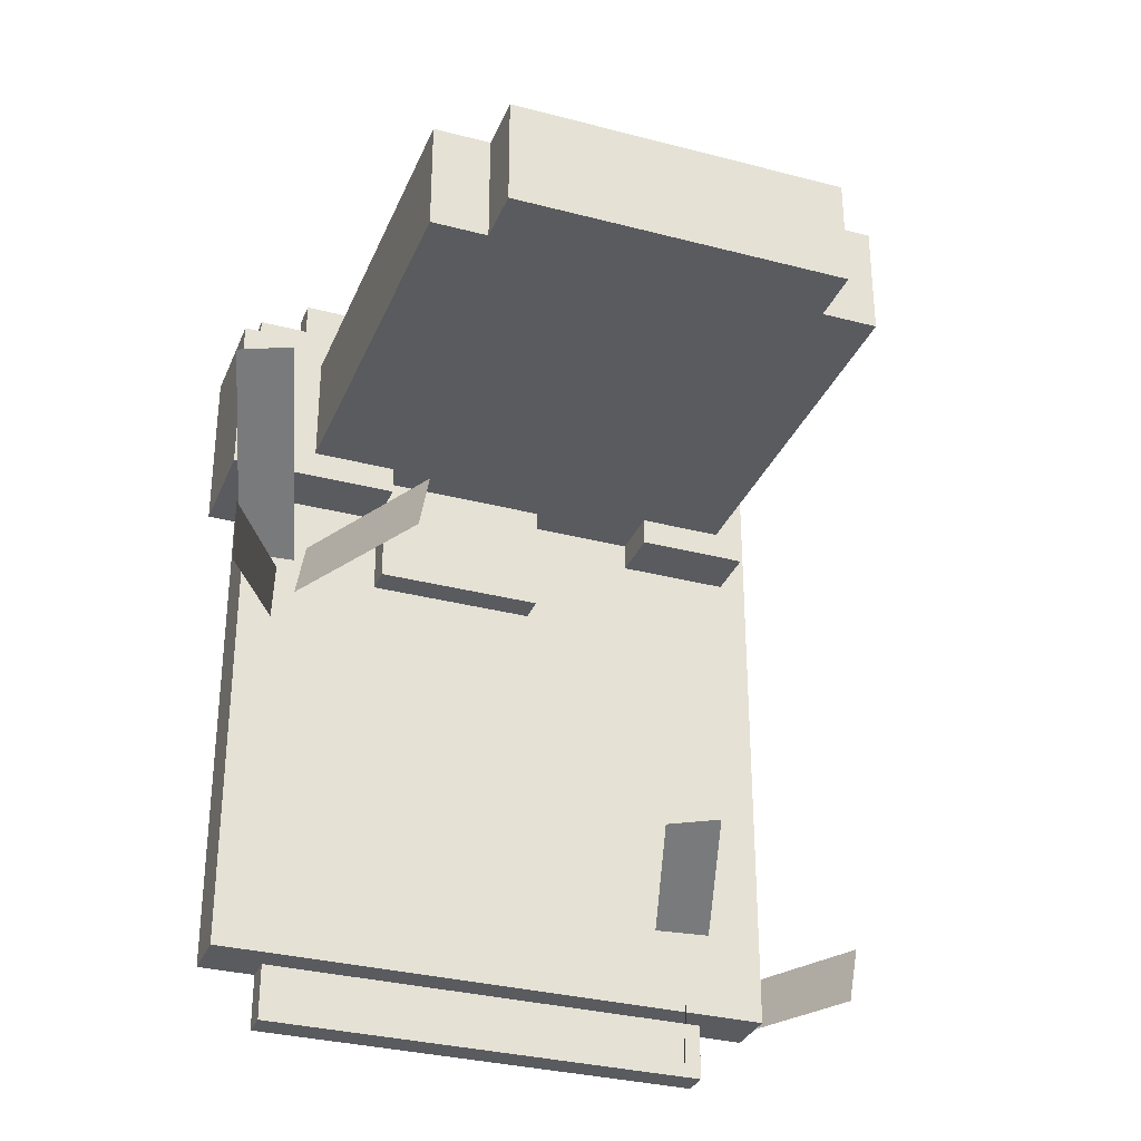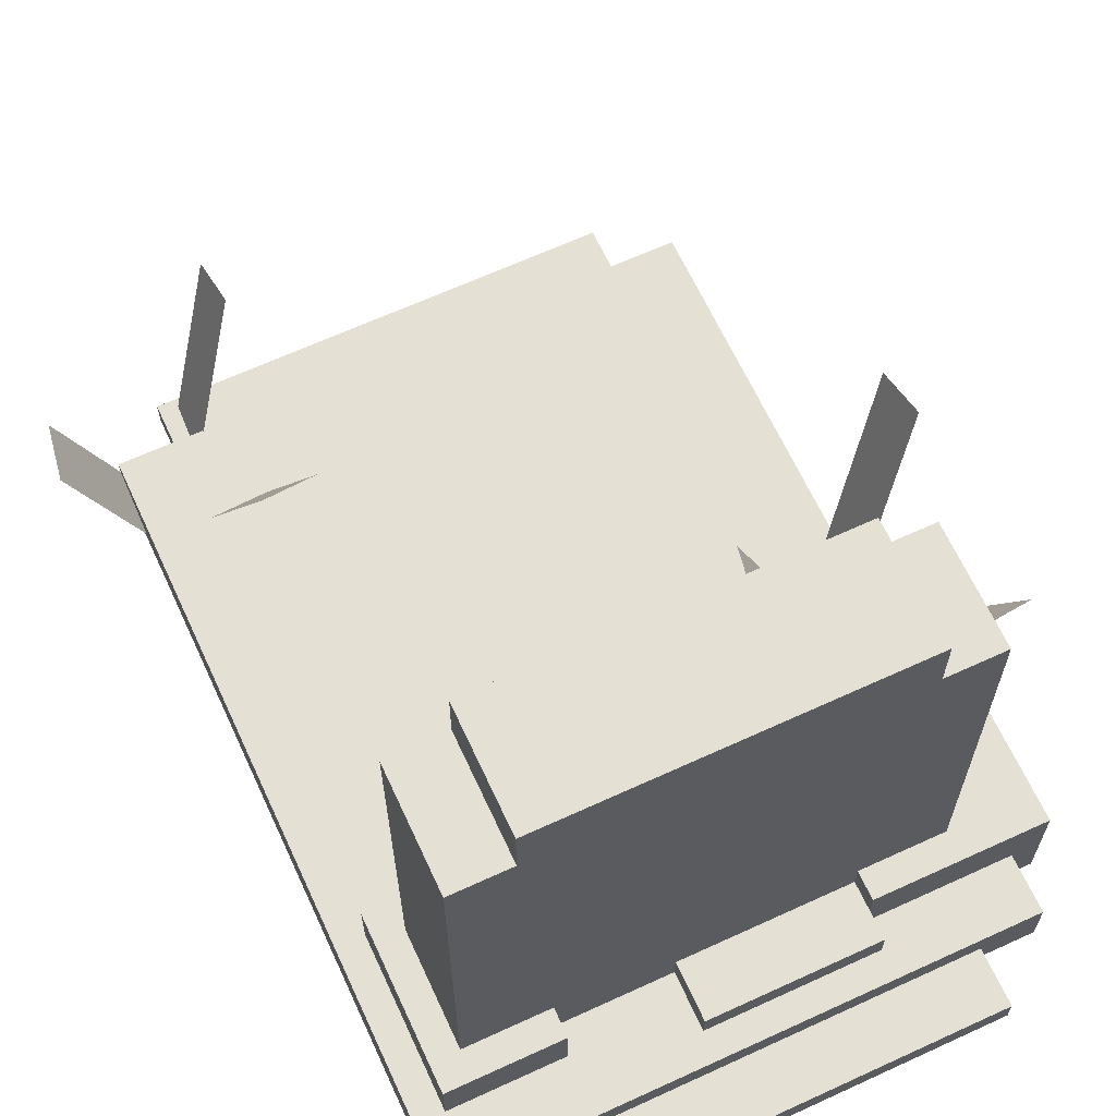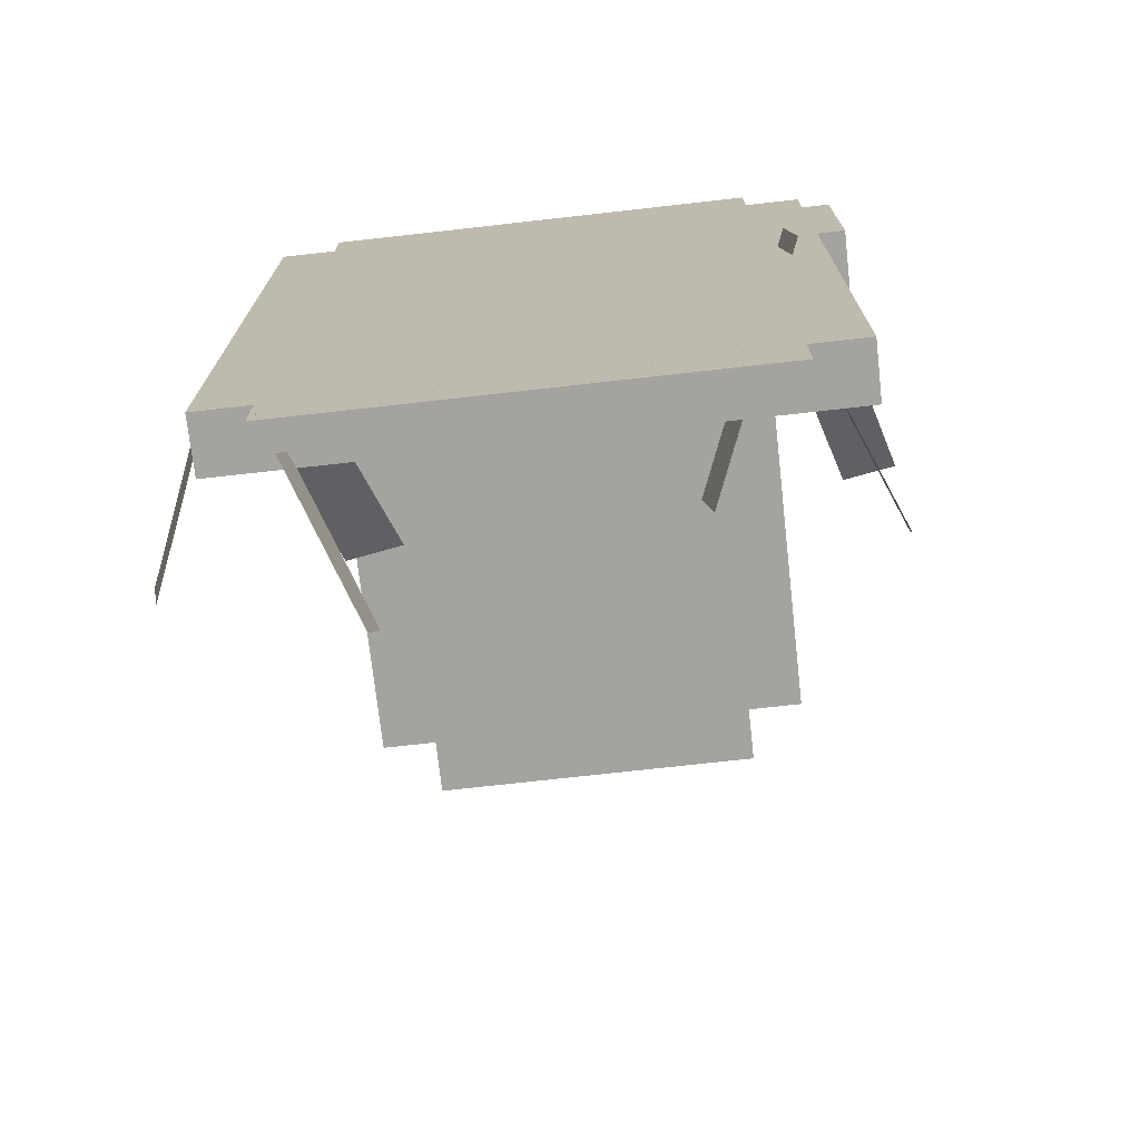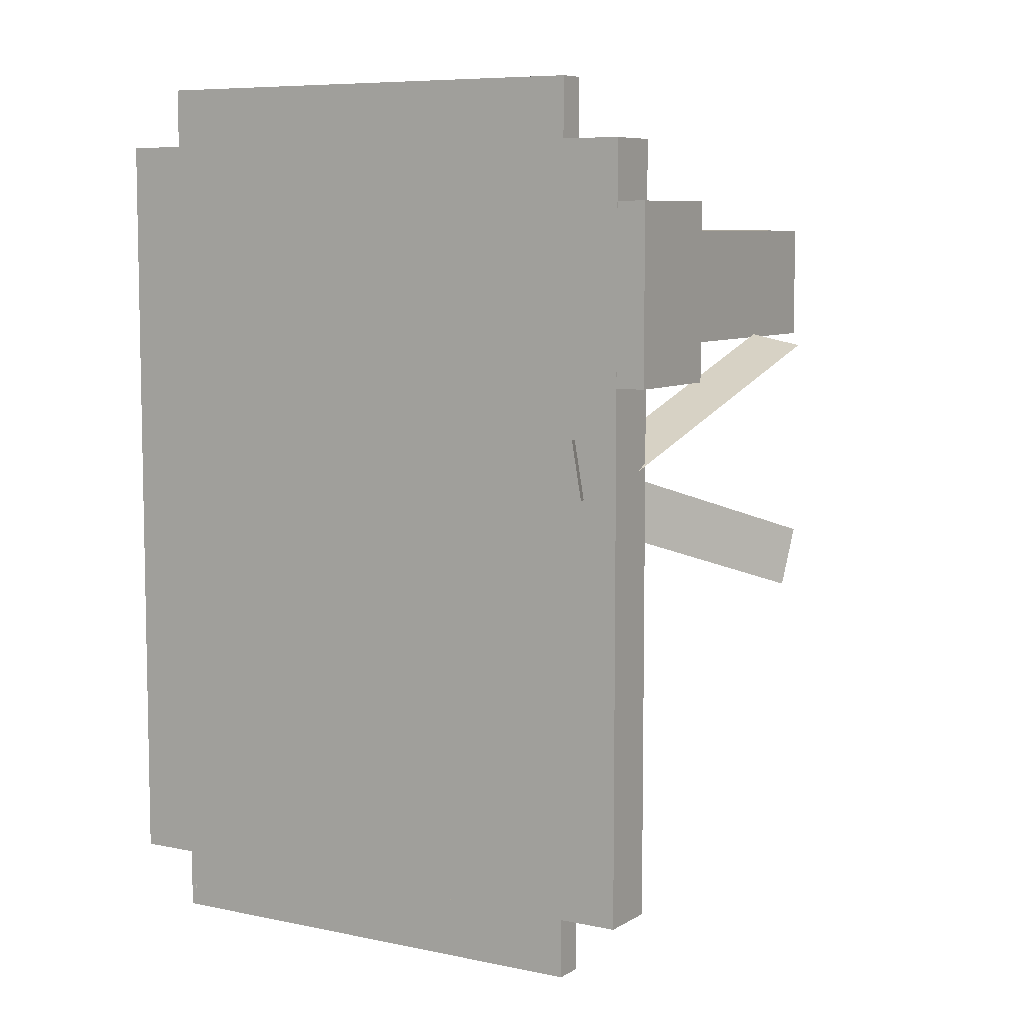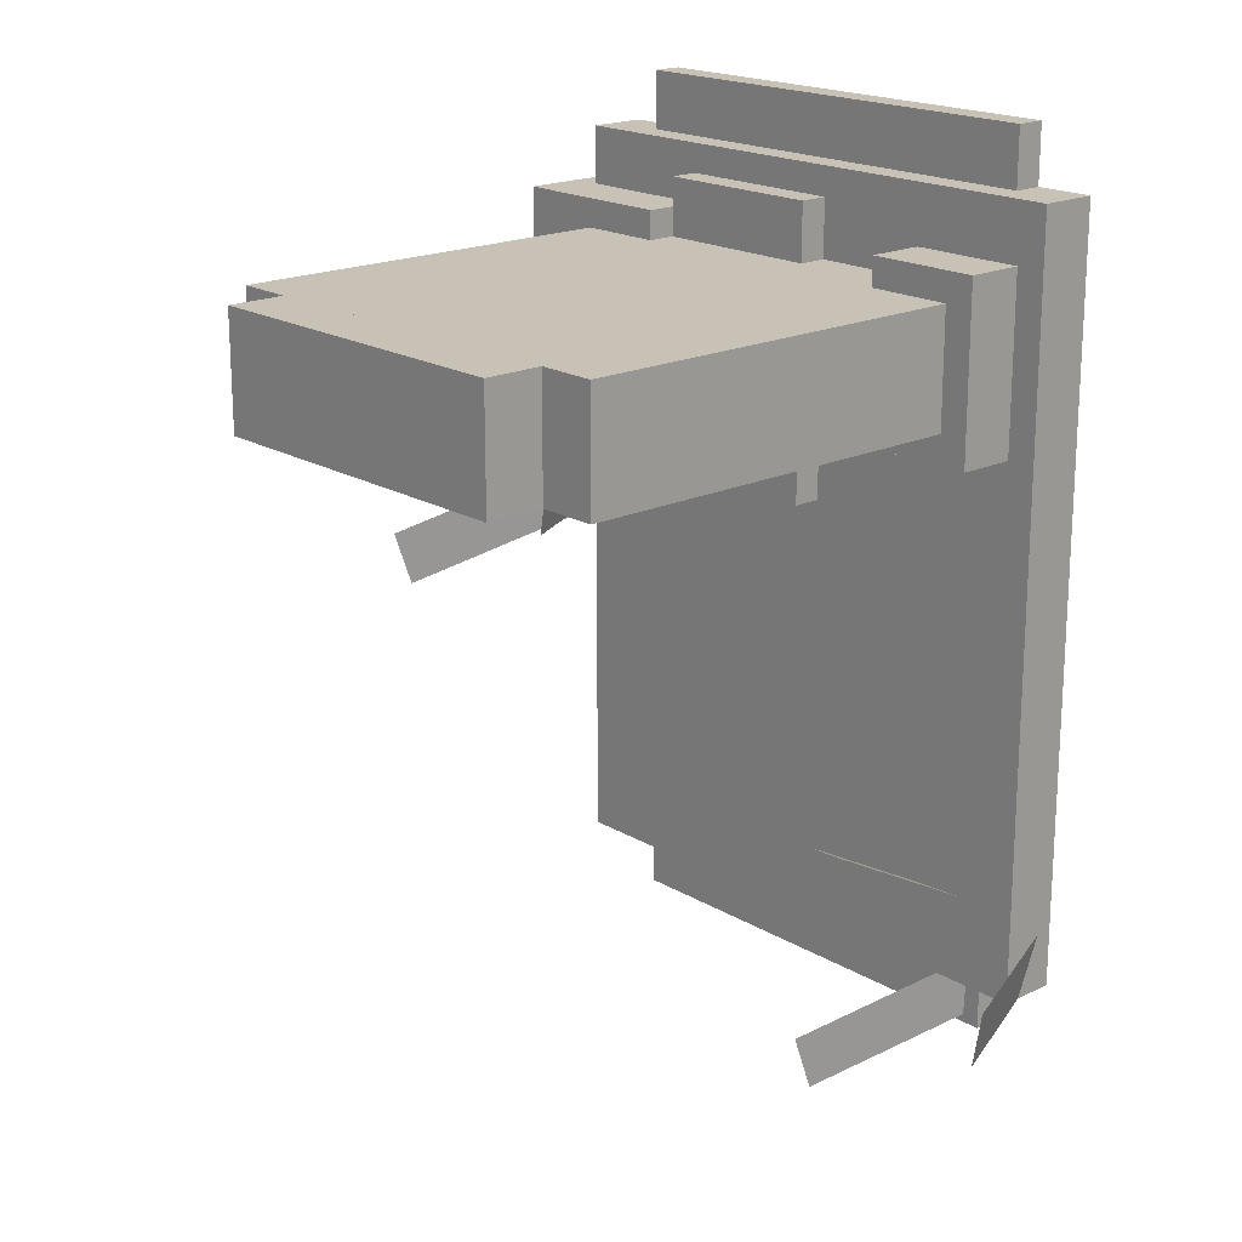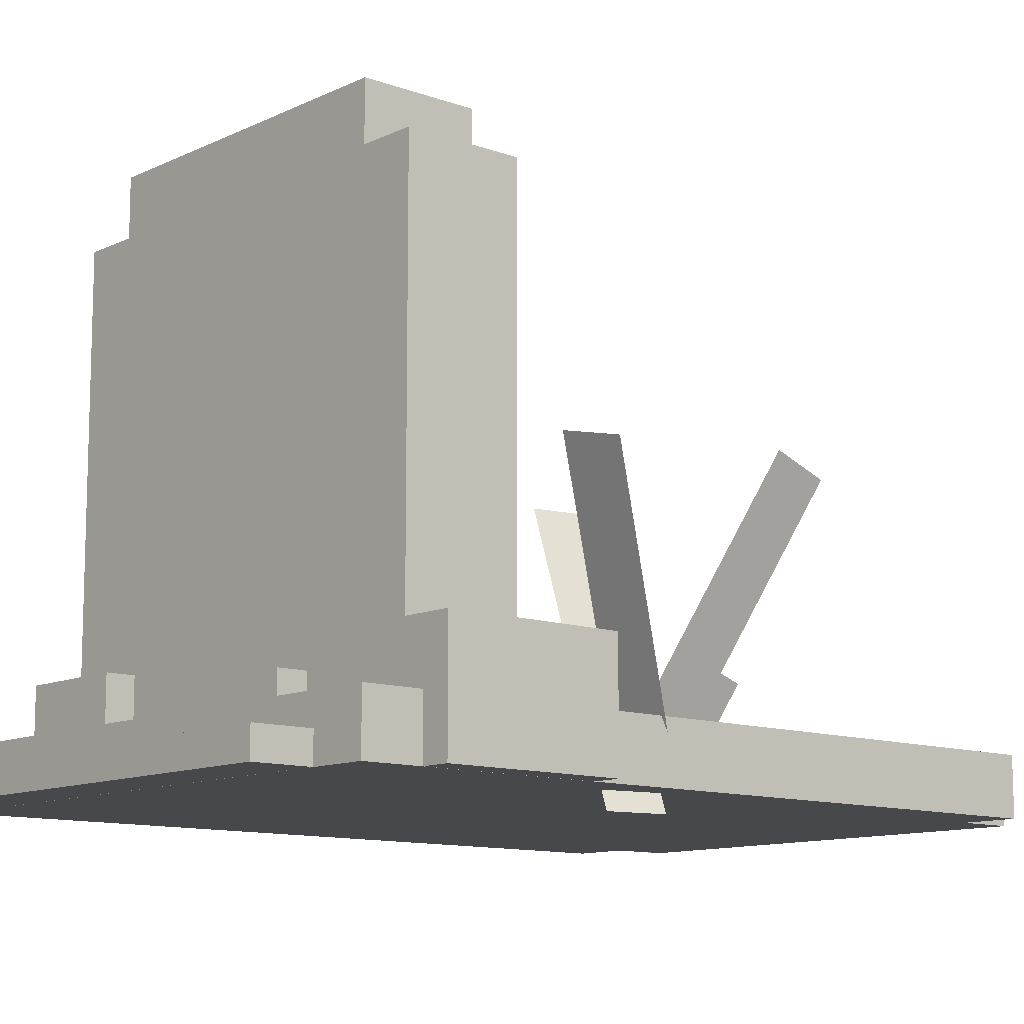
<metadata>
{"format":"obj","ext":"obj","renderer":"f3d","projection":"perspective","resolution":1024,"background":"white","views":[{"elev":-32.1,"azim":159.8,"up":"+Z"},{"elev":65.2,"azim":-24.8,"up":"+Y"},{"elev":-73.0,"azim":6.4,"up":"+Z"},{"elev":7.3,"azim":31.6,"up":"+Z"},{"elev":19.0,"azim":-131.8,"up":"+Z"},{"elev":-11.3,"azim":48.8,"up":"+Y"}]}
</metadata>
<code>
o cube
v 0.25 0.5625 0.2812
v 0.25 0.5625 0.1562
v 0.25 0.0625 0.2812
v 0.25 0.0625 0.1562
v -0.25 0.5625 0.1562
v -0.25 0.5625 0.2812
v -0.25 0.0625 0.1562
v -0.25 0.0625 0.2812
f 4 7 5 2
f 3 4 2 1
f 8 3 1 6
f 7 8 6 5
f 6 1 2 5
f 7 4 3 8
o cube
v 0.1875 0.625 0.2812
v 0.1875 0.625 0.1562
v 0.1875 0.5625 0.2812
v 0.1875 0.5625 0.1562
v -0.1875 0.625 0.1562
v -0.1875 0.625 0.2812
v -0.1875 0.5625 0.1562
v -0.1875 0.5625 0.2812
f 12 15 13 10
f 11 12 10 9
f 16 11 9 14
f 15 16 14 13
f 14 9 10 13
f 15 12 11 16
o cube
v 0.3126 0.06256 0.3751
v 0.3126 0.06256 -0.4376
v 0.3126 -6.25e-05 0.3751
v 0.3126 -6.25e-05 -0.4376
v -0.3126 0.06256 -0.4376
v -0.3126 0.06256 0.3751
v -0.3126 -6.25e-05 -0.4376
v -0.3126 -6.25e-05 0.3751
f 20 23 21 18
f 19 20 18 17
f 24 19 17 22
f 23 24 22 21
f 22 17 18 21
f 23 20 19 24
o cube
v 0.25 0.03125 0.4375
v 0.25 0.03125 -0.5
v 0.25 0 0.4375
v 0.25 0 -0.5
v -0.25 0.03125 -0.5
v -0.25 0.03125 0.4375
v -0.25 0 -0.5
v -0.25 0 0.4375
f 28 31 29 26
f 27 28 26 25
f 32 27 25 30
f 31 32 30 29
f 30 25 26 29
f 31 28 27 32
o cube
v -0.1562 0.125 0.3125
v -0.1562 0.125 0.125
v -0.1562 0 0.3125
v -0.1562 0 0.125
v -0.2812 0.125 0.125
v -0.2812 0.125 0.3125
v -0.2812 0 0.125
v -0.2812 0 0.3125
f 36 39 37 34
f 35 36 34 33
f 40 35 33 38
f 39 40 38 37
f 38 33 34 37
f 39 36 35 40
o cube
v 0.3438 0.125 0.3125
v 0.3438 0.125 0.125
v 0.3438 0 0.3125
v 0.3438 0 0.125
v 0.1562 0.125 0.125
v 0.1562 0.125 0.3125
v 0.1562 0 0.125
v 0.1562 0 0.3125
f 44 47 45 42
f 43 44 42 41
f 48 43 41 46
f 47 48 46 45
f 46 41 42 45
f 47 44 43 48
o cube
v 0.1562 0.09375 0.3438
v 0.1562 0.09375 0.03125
v 0.1562 0.03125 0.3438
v 0.1562 0.03125 0.03125
v -0.03125 0.09375 0.03125
v -0.03125 0.09375 0.3438
v -0.03125 0.03125 0.03125
v -0.03125 0.03125 0.3438
f 52 55 53 50
f 51 52 50 49
f 56 51 49 54
f 55 56 54 53
f 54 49 50 53
f 55 52 51 56
o cube
v -0.1487 0.1905 -0.2797
v -0.1487 0.1905 -0.2797
v -0.2045 0.002309 -0.3763
v -0.2045 0.002309 -0.3763
v -0.2091 0.2034 -0.2699
v -0.2091 0.2034 -0.2699
v -0.2649 0.01514 -0.3664
v -0.2649 0.01514 -0.3664
f 60 63 61 58
f 59 60 58 57
f 64 59 57 62
f 63 64 62 61
f 62 57 58 61
f 63 60 59 64
o cube
v -0.1641 0.191 -0.5455
v -0.1641 0.191 -0.5455
v -0.2439 -0.001765 -0.4797
v -0.2439 -0.001765 -0.4797
v -0.1594 0.2094 -0.486
v -0.1594 0.2094 -0.486
v -0.2392 0.01663 -0.4202
v -0.2392 0.01663 -0.4202
f 68 71 69 66
f 67 68 66 65
f 72 67 65 70
f 71 72 70 69
f 70 65 66 69
f 71 68 67 72
o cube
v -0.366 0.1756 -0.4474
v -0.366 0.1756 -0.4474
v -0.2953 0.002379 -0.4349
v -0.2953 0.002379 -0.4349
v -0.3768 0.1756 -0.3859
v -0.3768 0.1756 -0.3859
v -0.3061 0.002379 -0.3734
v -0.3061 0.002379 -0.3734
f 76 79 77 74
f 75 76 74 73
f 80 75 73 78
f 79 80 78 77
f 78 73 74 77
f 79 76 75 80
o cube
v 0.1653 0.2694 -0.009908
v 0.1653 0.2694 -0.009908
v 0.2831 -0.01936 0.01086
v 0.2831 -0.01936 0.01086
v 0.1544 0.2694 0.05164
v 0.1544 0.2694 0.05164
v 0.2722 -0.01936 0.07241
v 0.2722 -0.01936 0.07241
f 84 87 85 82
f 83 84 82 81
f 88 83 81 86
f 87 88 86 85
f 86 81 82 85
f 87 84 83 88
o cube
v 0.3672 0.2847 -0.108
v 0.3672 0.2847 -0.108
v 0.2531 0.00938 -0.01404
v 0.2531 0.00938 -0.01404
v 0.3719 0.3031 -0.04846
v 0.3719 0.3031 -0.04846
v 0.2578 0.02777 0.04551
v 0.2578 0.02777 0.04551
f 92 95 93 90
f 91 92 90 89
f 96 91 89 94
f 95 96 94 93
f 94 89 90 93
f 95 92 91 96
o cube
v 0.3825 0.2843 0.1578
v 0.3825 0.2843 0.1578
v 0.3029 0.0154 0.01987
v 0.3029 0.0154 0.01987
v 0.3221 0.2971 0.1676
v 0.3221 0.2971 0.1676
v 0.2425 0.02823 0.02972
v 0.2425 0.02823 0.02972
f 100 103 101 98
f 99 100 98 97
f 104 99 97 102
f 103 104 102 101
f 102 97 98 101
f 103 100 99 104

</code>
